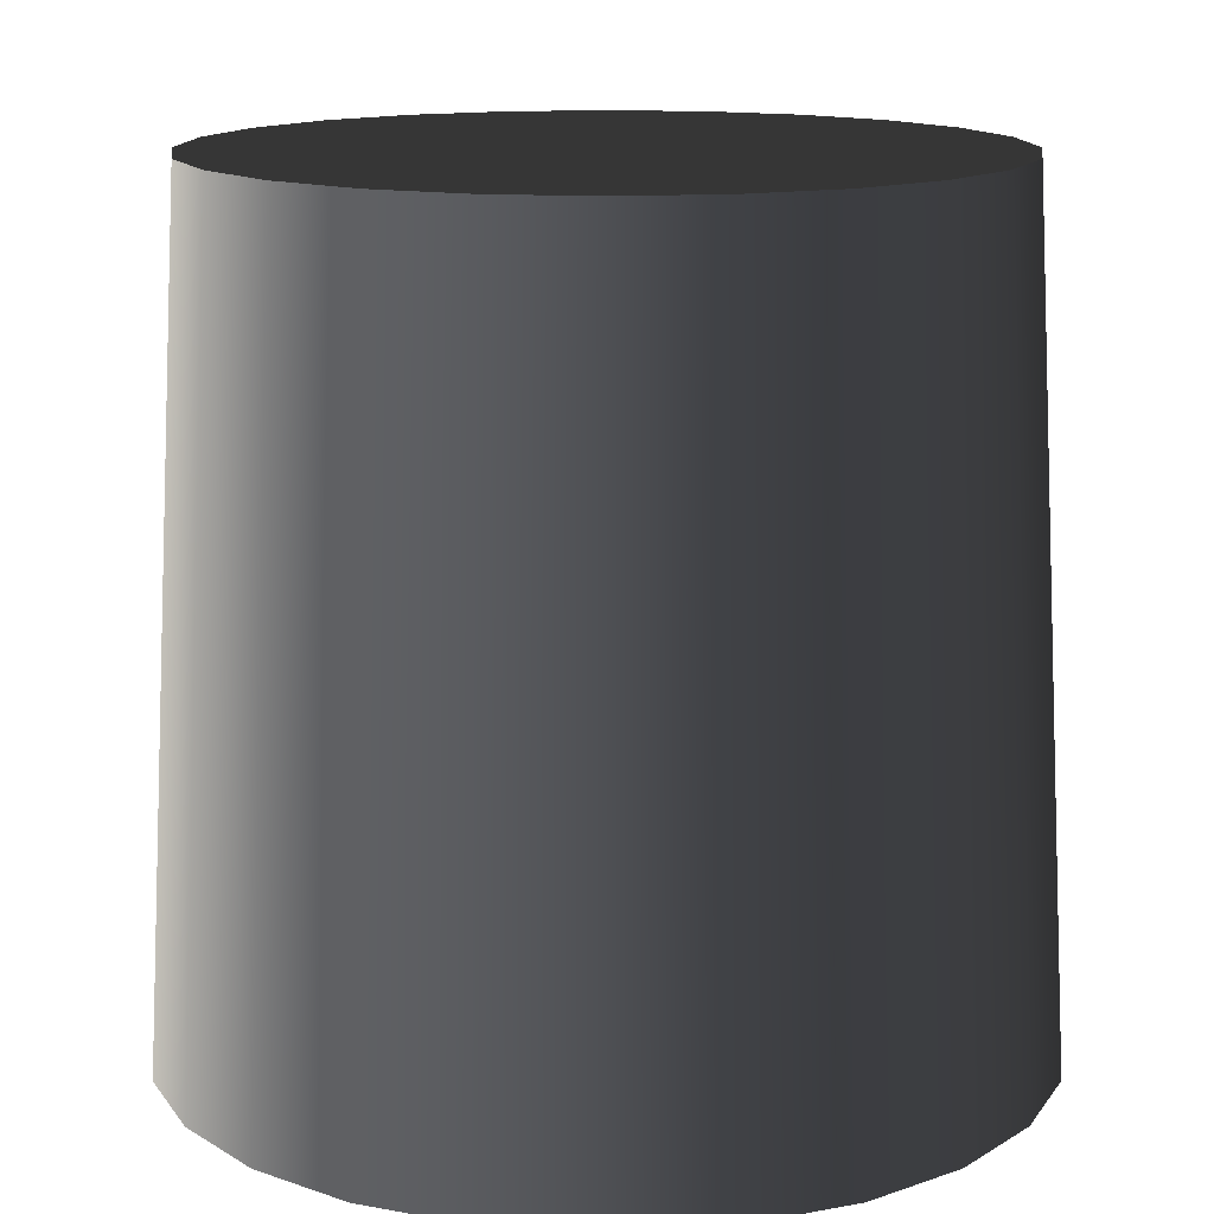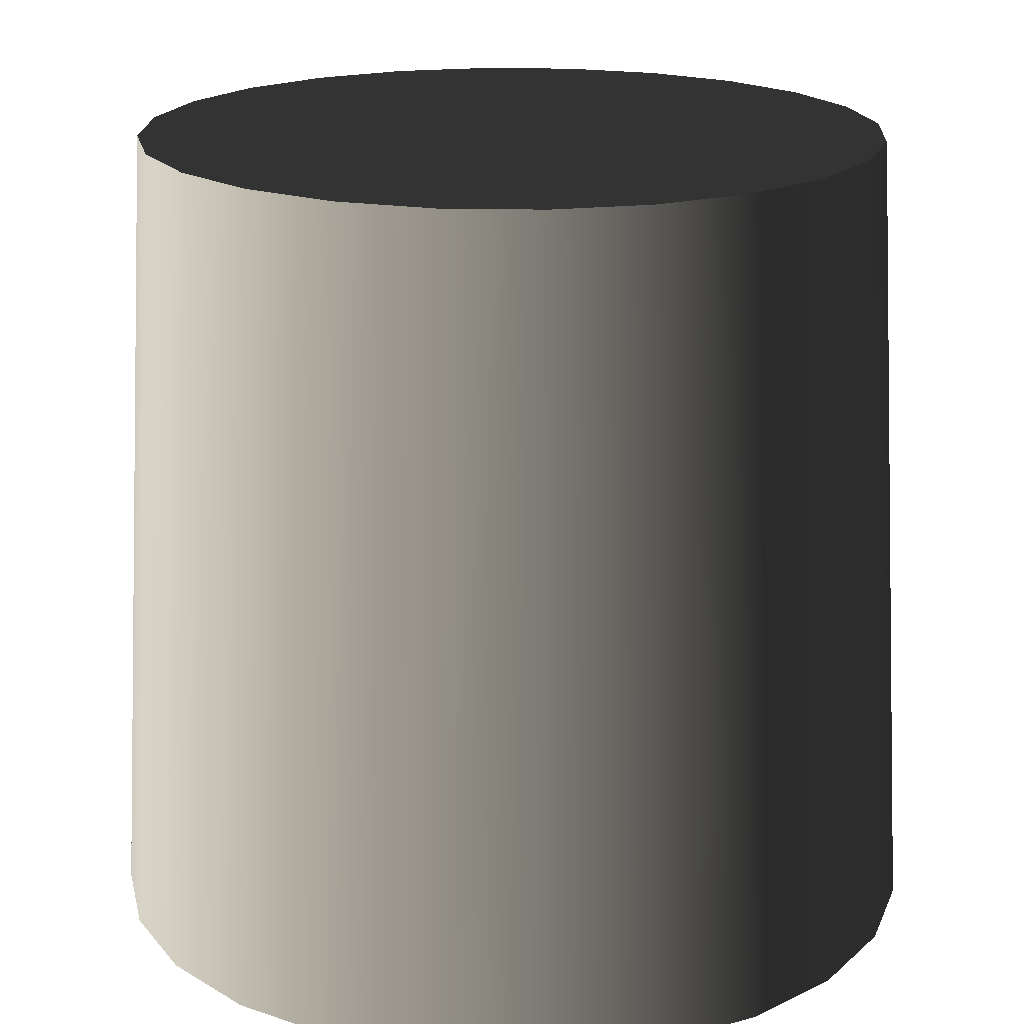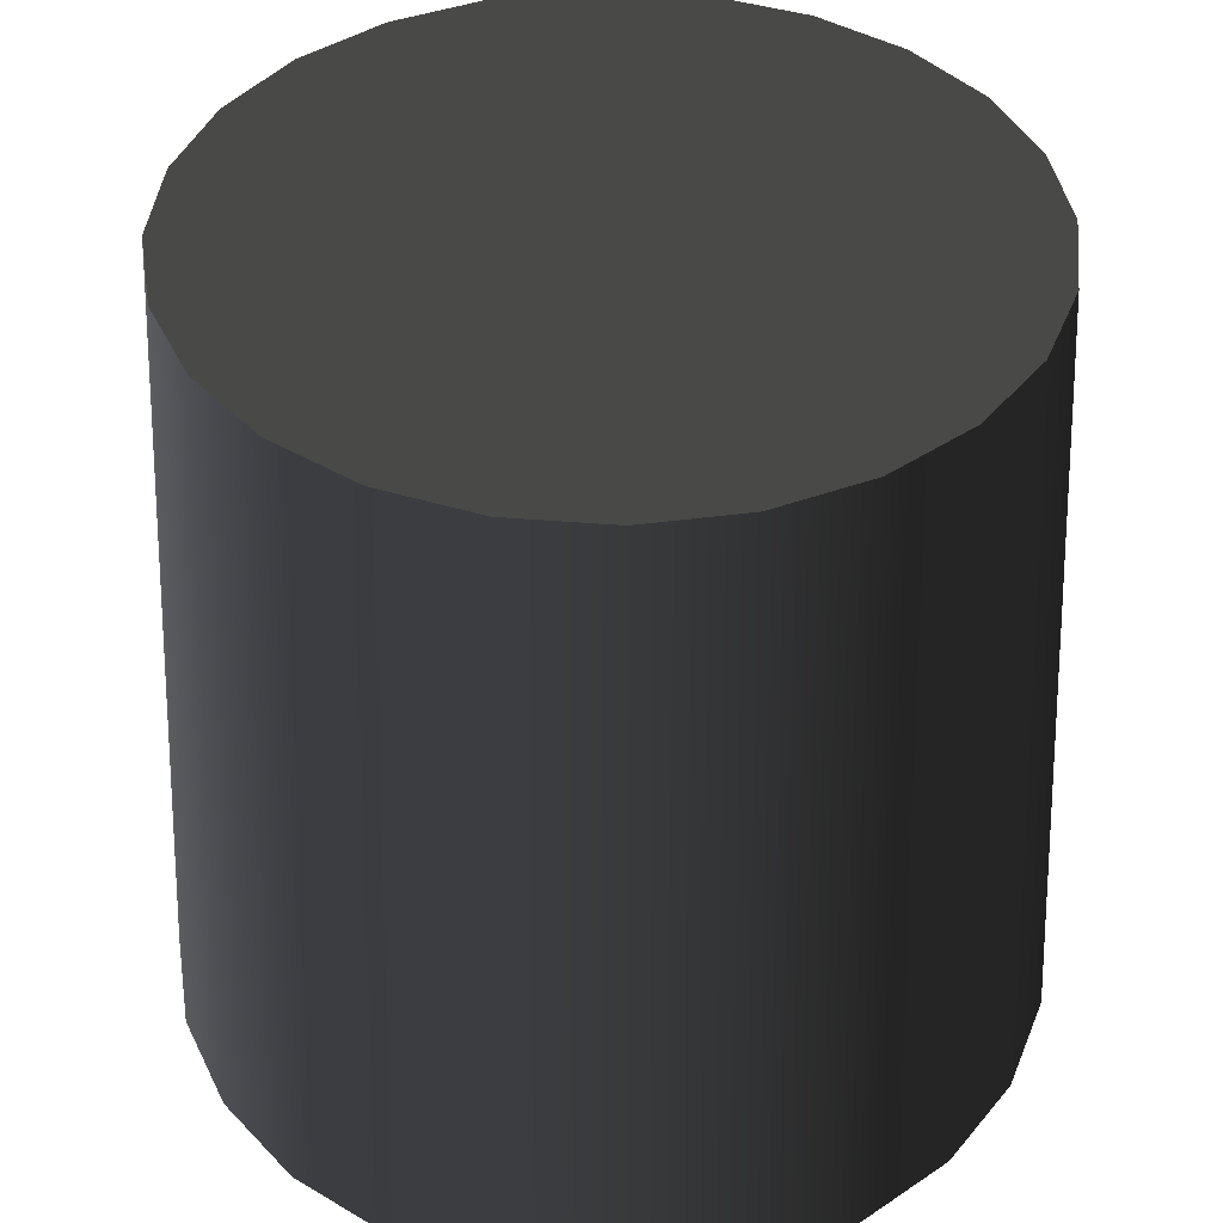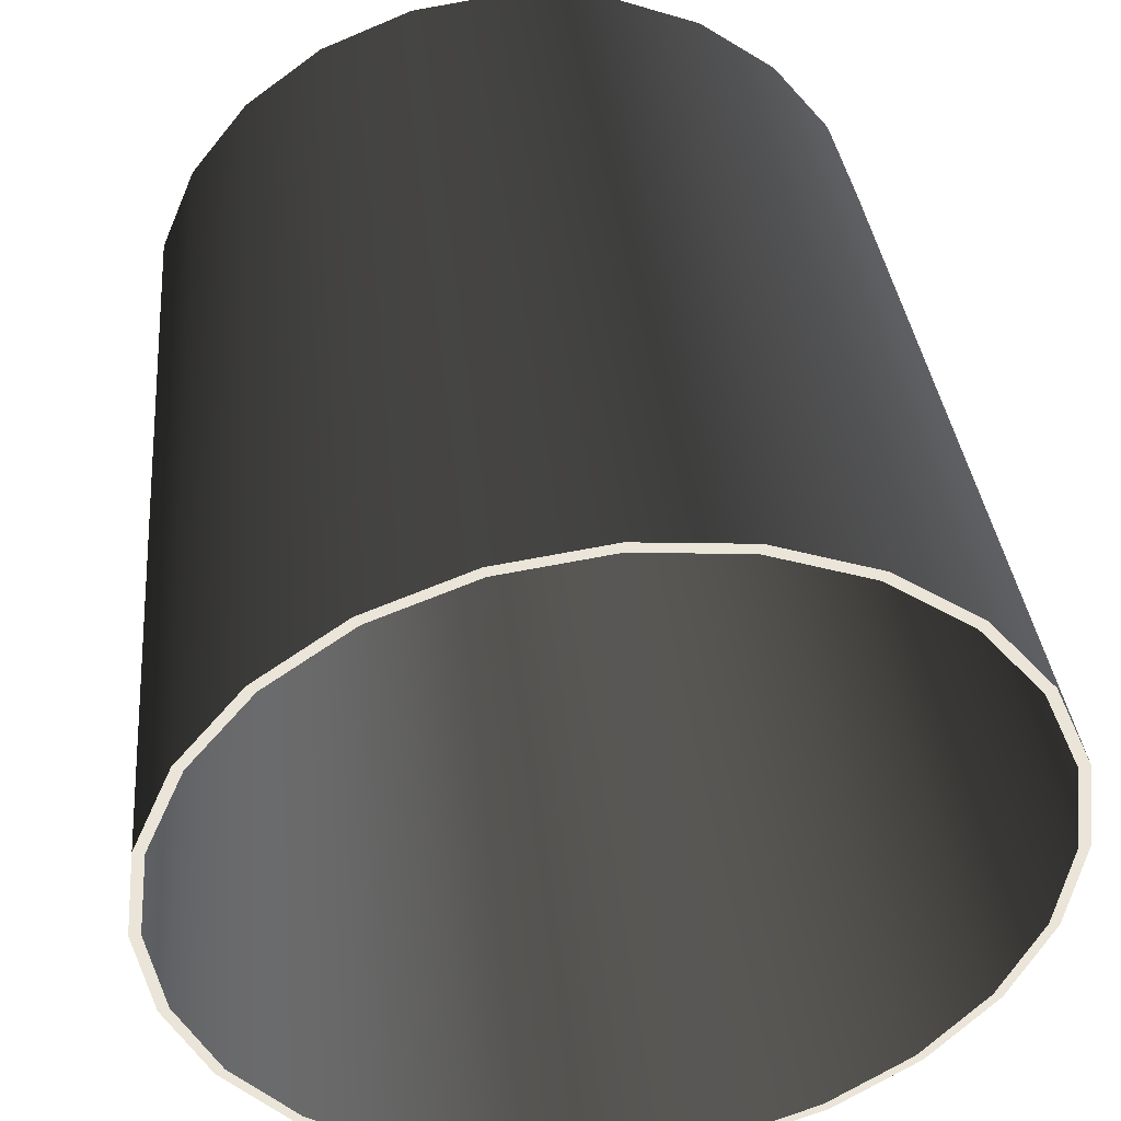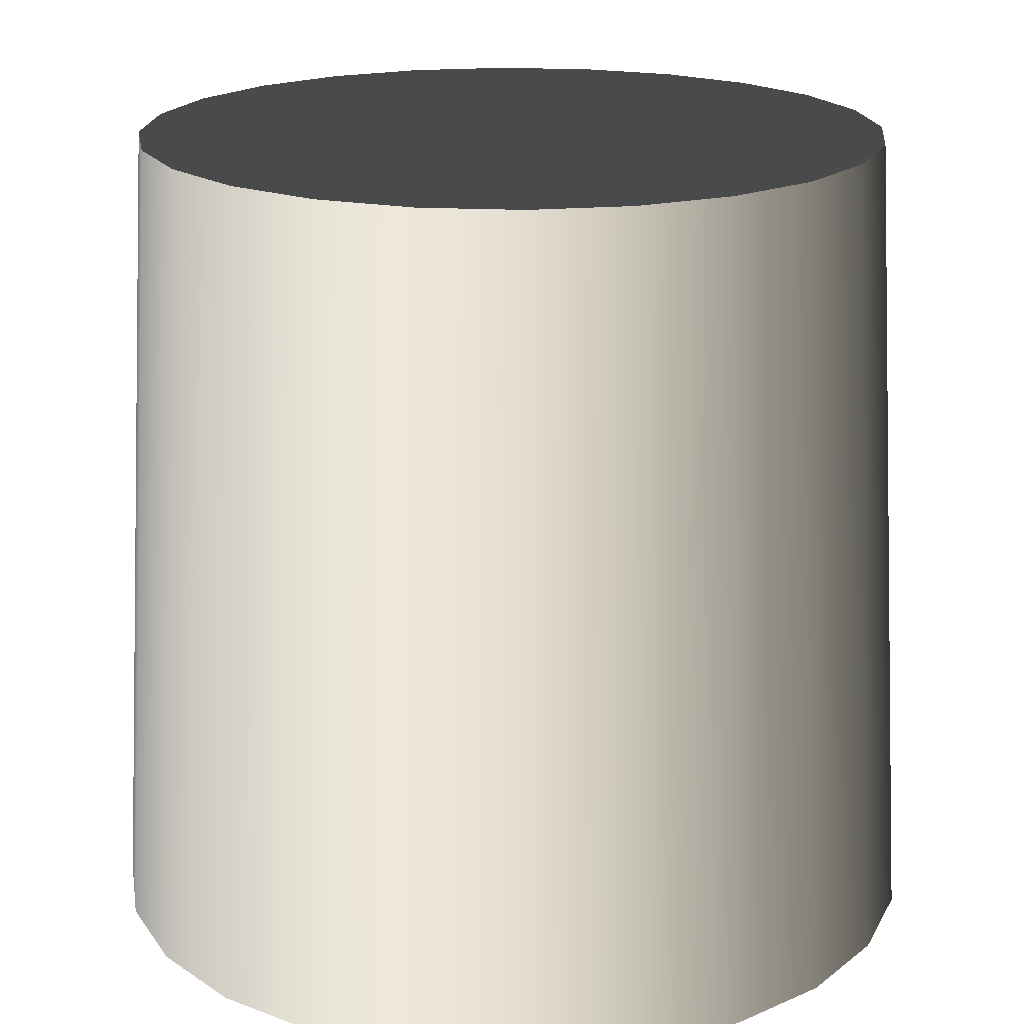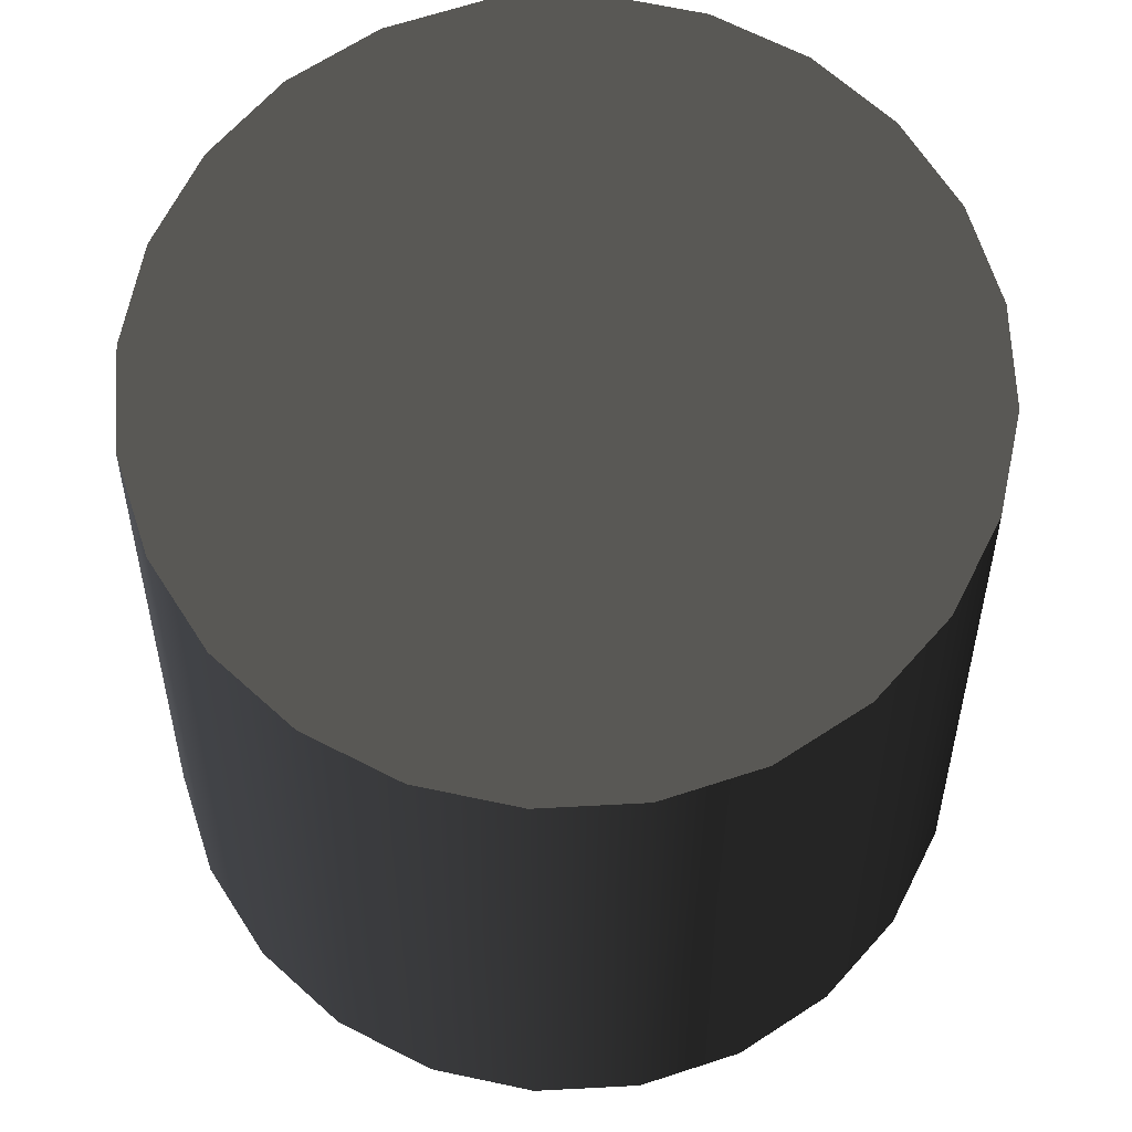
<metadata>
{"format":"obj","ext":"obj","renderer":"f3d","projection":"perspective","resolution":1024,"background":"white","views":[{"elev":13.9,"azim":-120.1,"up":"+Z"},{"elev":19.0,"azim":130.1,"up":"+Z"},{"elev":41.1,"azim":-91.7,"up":"+Z"},{"elev":44.6,"azim":173.2,"up":"+Y"},{"elev":19.0,"azim":73.1,"up":"+Z"},{"elev":67.5,"azim":-100.5,"up":"+Z"}]}
</metadata>
<code>
o WtBkt_GrnRng_8in_5__188012__temp_WtBkt_GrnRng_8in_5__188012_.004
v -0.01562 0.05827 -0.09062
v -0.01398 0.05214 0.02686
v -8e-06 0.05398 0.02686
v -8e-06 0.06032 -0.09062
v -0.03017 0.05224 -0.09062
v -0.027 0.04674 0.02686
v -0.04266 0.04266 -0.09062
v -0.03817 0.03817 0.02686
v -0.05225 0.03016 -0.09062
v -0.04675 0.02699 0.02686
v -0.05828 0.01561 -0.09062
v -0.05214 0.01397 0.02686
v -0.06033 -0 -0.09062
v -0.05398 -0 0.02686
v -0.05828 -0.01561 -0.09062
v -0.05214 -0.01397 0.02686
v -0.05225 -0.03016 -0.09062
v -0.04675 -0.02699 0.02686
v -0.04266 -0.04266 -0.09062
v -0.03817 -0.03817 0.02686
v -0.03017 -0.05224 -0.09062
v -0.027 -0.04674 0.02686
v -0.01562 -0.05827 -0.09062
v -0.01398 -0.05214 0.02686
v -8e-06 -0.06032 -0.09062
v -8e-06 -0.05398 0.02686
v 0.01396 -0.05214 0.02686
v 0.01561 -0.05827 -0.09062
v 0.02698 -0.04674 0.02686
v 0.03016 -0.05224 -0.09062
v 0.03816 -0.03817 0.02686
v 0.04265 -0.04266 -0.09062
v 0.05223 -0.03016 -0.09062
v 0.04674 -0.02699 0.02686
v 0.05826 -0.01561 -0.09062
v 0.05213 -0.01397 0.02686
v 0.06032 -0 -0.09062
v 0.05397 -0 0.02686
v 0.05826 0.01561 -0.09062
v 0.05213 0.01397 0.02686
v 0.05223 0.03016 -0.09062
v 0.04674 0.02699 0.02686
v 0.04265 0.04266 -0.09062
v 0.03816 0.03817 0.02686
v 0.03016 0.05224 -0.09062
v 0.02698 0.04674 0.02686
v 0.01561 0.05827 -0.09062
v 0.01396 0.05214 0.02686
v 0.0152 0.05674 -0.09062
v -8e-06 0.05874 -0.09062
v 0.02936 0.05087 -0.09062
v 0.04153 0.04153 -0.09062
v 0.05086 0.02937 -0.09062
v 0.05673 0.0152 -0.09062
v 0.05873 -0 -0.09062
v 0.05673 -0.0152 -0.09062
v 0.05086 -0.02937 -0.09062
v 0.04153 -0.04153 -0.09062
v 0.02936 -0.05087 -0.09062
v 0.0152 -0.05674 -0.09062
v -8e-06 -0.05874 -0.09062
v -0.01521 0.05674 -0.09062
v -0.02937 0.05087 -0.09062
v -0.04154 0.04153 -0.09062
v -0.05087 0.02937 -0.09062
v -0.05674 0.0152 -0.09062
v -0.05874 -0 -0.09062
v -0.05674 -0.0152 -0.09062
v -0.05087 -0.02937 -0.09062
v -0.04154 -0.04153 -0.09062
v -0.02937 -0.05087 -0.09062
v -0.01521 -0.05674 -0.09062
v 0.02619 -0.04537 0.02368
v 0.03704 -0.03704 0.02368
v 0.01355 0.0506 0.02368
v 0.01326 0.0495 0.02368
v -8e-06 0.05125 0.02368
v -8e-06 0.05239 0.02368
v 0.02619 0.04537 0.02368
v 0.02562 0.04438 0.02368
v 0.03704 0.03704 0.02368
v 0.03623 0.03624 0.02368
v 0.04536 0.02619 0.02368
v 0.04438 0.02562 0.02368
v 0.0506 0.01356 0.02368
v 0.0495 0.01326 0.02368
v 0.05238 -0 0.02368
v 0.05124 -0 0.02368
v 0.0506 -0.01356 0.02368
v 0.0495 -0.01326 0.02368
v 0.04536 -0.02619 0.02368
v 0.04438 -0.02563 0.02368
v 0.03623 -0.03624 0.02368
v 0.02562 -0.04438 0.02368
v 0.01355 -0.0506 0.02368
v 0.01326 -0.04951 0.02368
v -8e-06 -0.05239 0.02368
v -8e-06 -0.05125 0.02368
v -0.01327 0.0495 0.02368
v -0.01357 0.0506 0.02368
v -0.02563 0.04438 0.02368
v -0.0262 0.04537 0.02368
v -0.03625 0.03624 0.02368
v -0.03705 0.03704 0.02368
v -0.04439 0.02562 0.02368
v -0.04537 0.02619 0.02368
v -0.04951 0.01326 0.02368
v -0.05061 0.01356 0.02368
v -0.05126 -0 0.02368
v -0.05239 -0 0.02368
v -0.04951 -0.01326 0.02368
v -0.05061 -0.01356 0.02368
v -0.04439 -0.02563 0.02368
v -0.04537 -0.02619 0.02368
v -0.03625 -0.03624 0.02368
v -0.03705 -0.03704 0.02368
v -0.02563 -0.04438 0.02368
v -0.0262 -0.04537 0.02368
v -0.01327 -0.04951 0.02368
v -0.01357 -0.0506 0.02368
f 1 2 3 4
f 1 5 6 2
f 5 7 8 6
f 7 9 10 8
f 9 11 12 10
f 11 13 14 12
f 13 15 16 14
f 15 17 18 16
f 17 19 20 18
f 20 19 21 22
f 22 21 23 24
f 24 23 25 26
f 27 26 25 28
f 29 27 28 30
f 31 29 30 32
f 32 33 34 31
f 33 35 36 34
f 35 37 38 36
f 37 39 40 38
f 39 41 42 40
f 41 43 44 42
f 45 46 44 43
f 47 48 46 45
f 47 49 50 4
f 49 47 45 51
f 51 45 43 52
f 52 43 41 53
f 53 41 39 54
f 54 39 37 55
f 55 37 35 56
f 56 35 33 57
f 57 33 32 58
f 58 32 30 59
f 59 30 28 60
f 60 28 25 61
f 50 62 1 4
f 1 62 63 5
f 5 63 64 7
f 7 64 65 9
f 9 65 66 11
f 11 66 67 13
f 13 67 68 15
f 15 68 69 17
f 17 69 70 19
f 19 70 71 21
f 21 71 72 23
f 23 72 61 25
f 59 73 74 58
f 75 76 77 78
f 76 75 79 80
f 80 79 81 82
f 82 81 83 84
f 84 83 85 86
f 86 85 87 88
f 88 87 89 90
f 90 89 91 92
f 92 91 74 93
f 93 74 73 94
f 94 73 95 96
f 96 95 97 98
f 77 99 100 78
f 100 99 101 102
f 102 101 103 104
f 104 103 105 106
f 106 105 107 108
f 108 107 109 110
f 110 109 111 112
f 112 111 113 114
f 114 113 115 116
f 116 115 117 118
f 118 117 119 120
f 120 119 98 97
f 60 95 73 59
f 61 97 95 60
f 72 120 97 61
f 72 71 118 120
f 71 70 116 118
f 70 69 114 116
f 69 68 112 114
f 68 67 110 112
f 67 66 108 110
f 66 65 106 108
f 65 64 104 106
f 104 64 63 102
f 102 63 62 100
f 100 62 50 78
f 75 78 50 49
f 79 75 49 51
f 81 79 51 52
f 52 53 83 81
f 53 54 85 83
f 54 55 87 85
f 55 56 89 87
f 56 57 91 89
f 57 58 74 91
f 4 3 48 47
f 2 46 48 3
f 46 2 6 8
f 46 8 10 44
f 44 10 12 42
f 42 12 14 40
f 40 14 16 38
f 38 16 18 36
f 36 18 20 34
f 34 20 22 31
f 31 22 24 29
f 29 24 26 27

</code>
